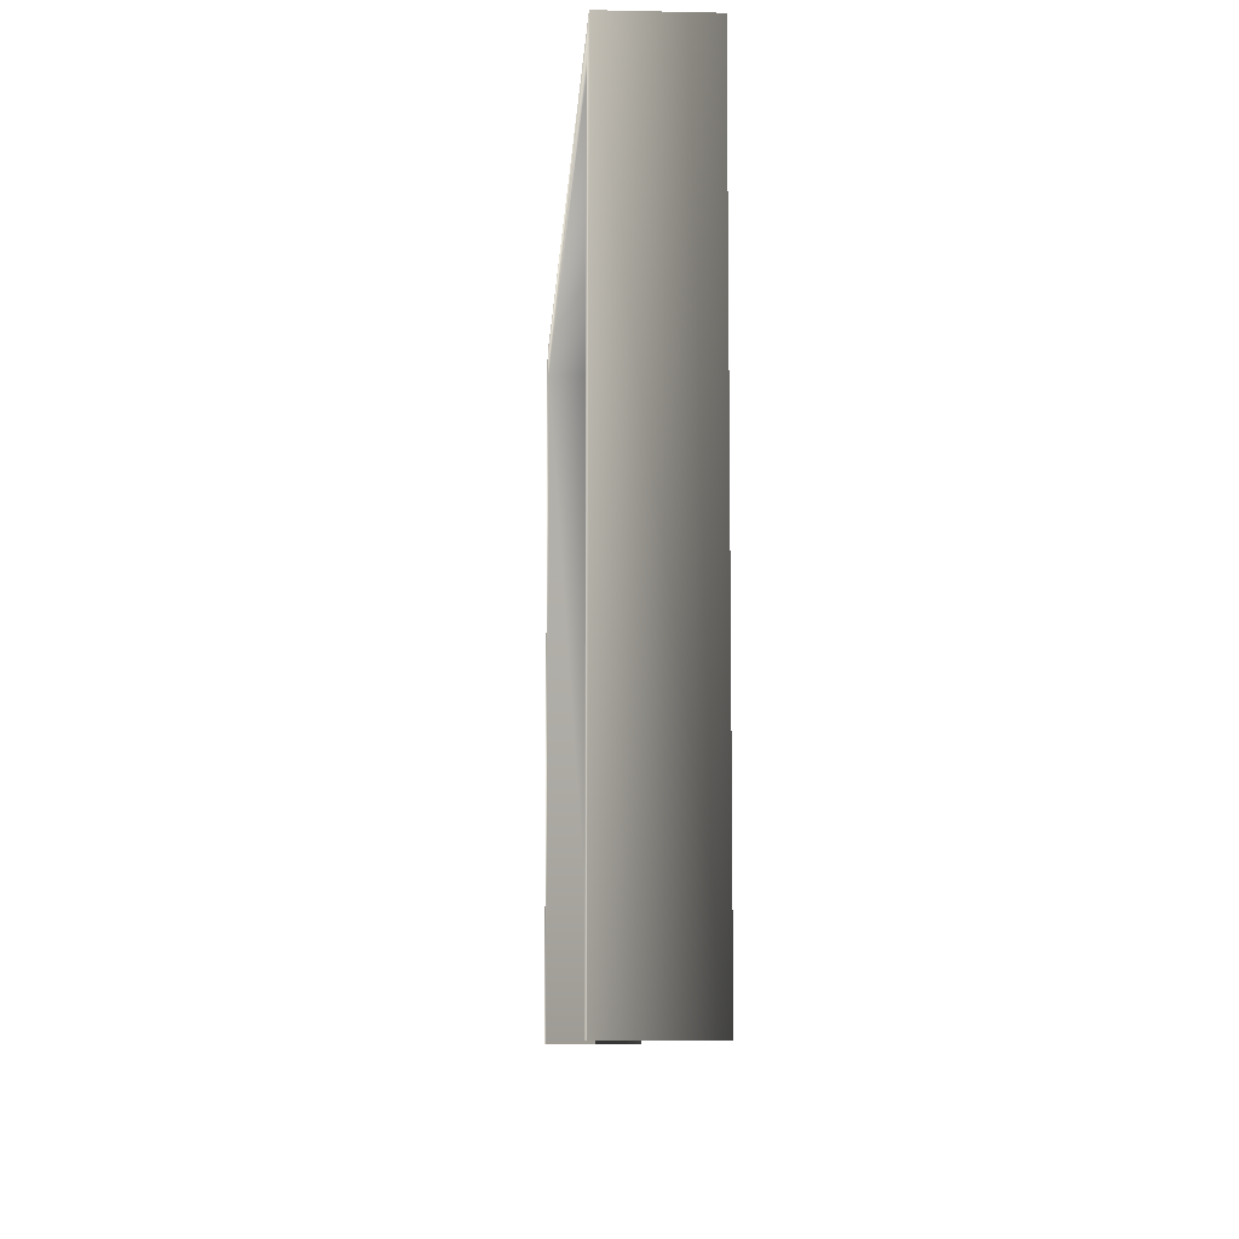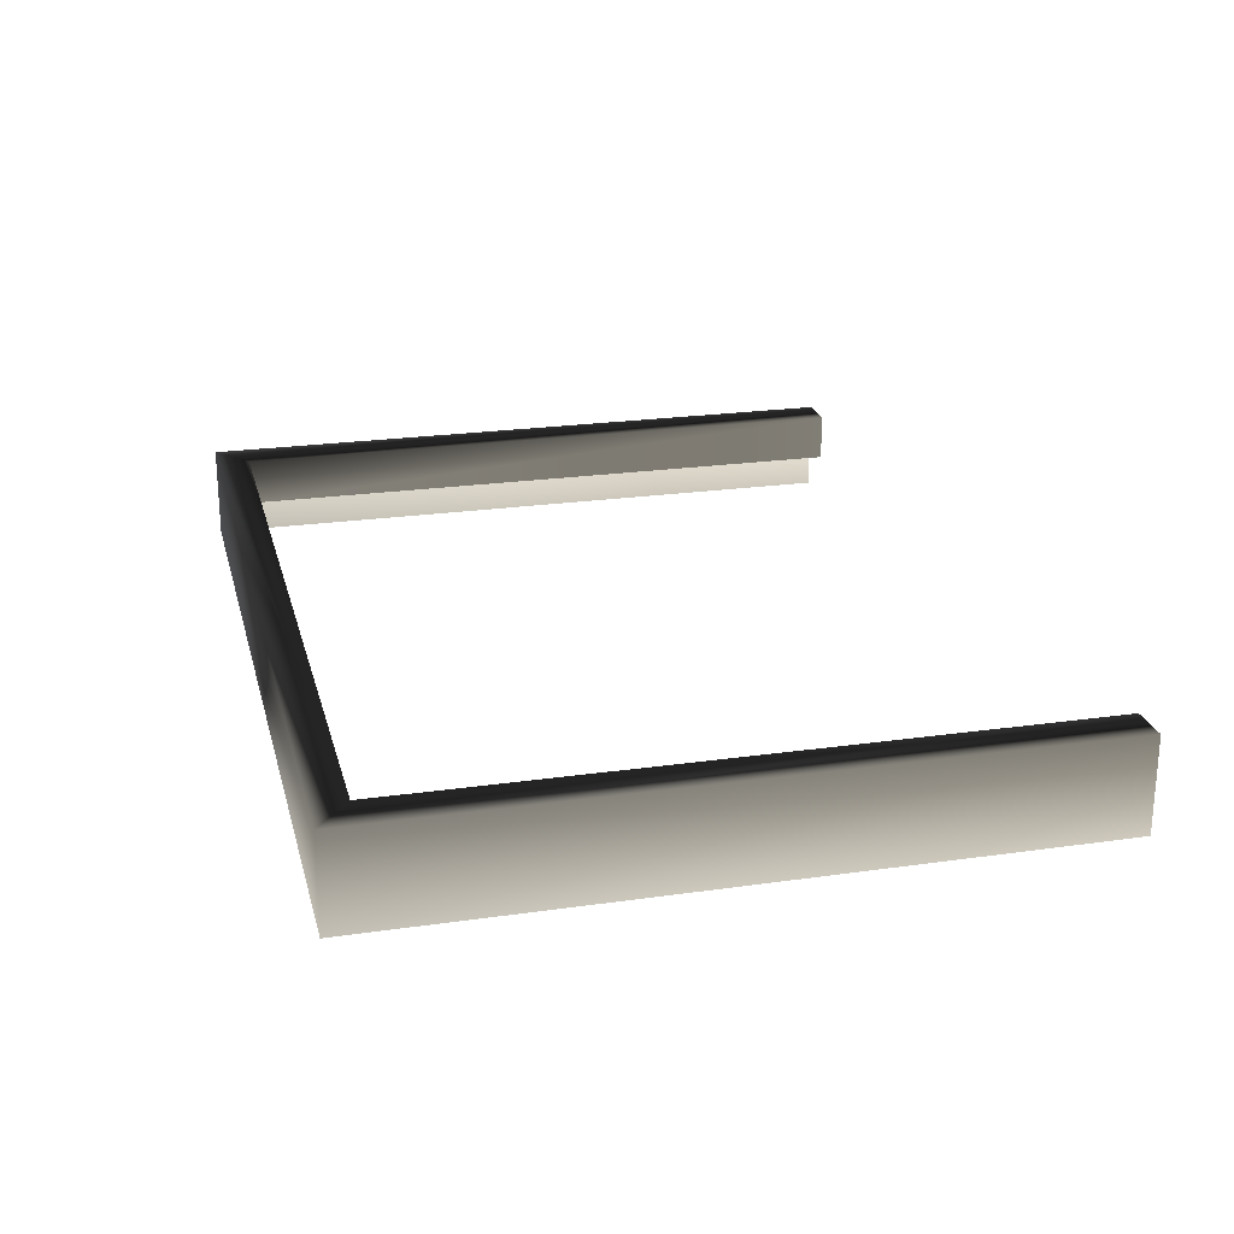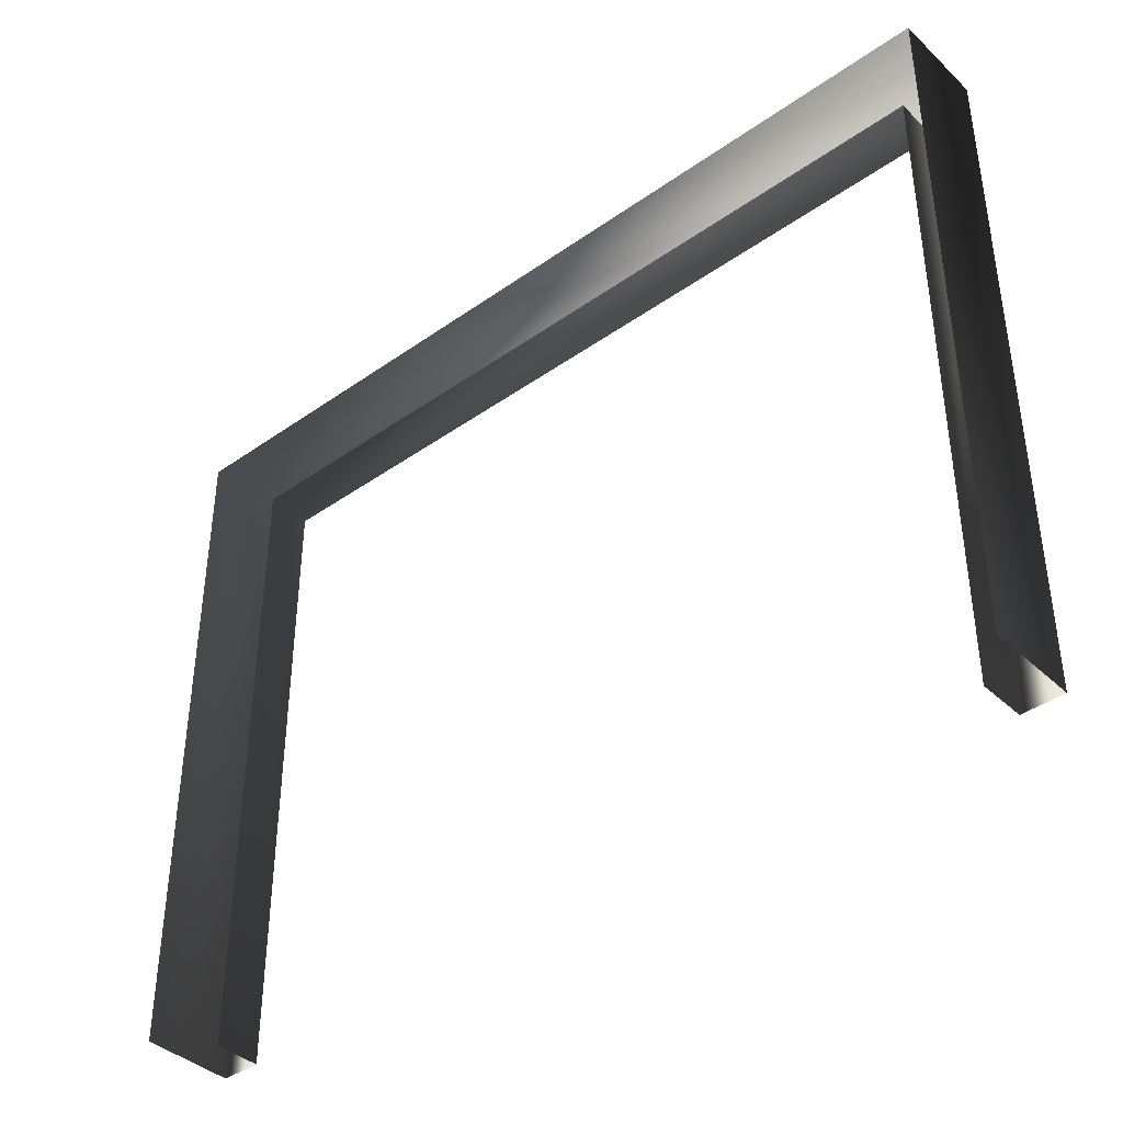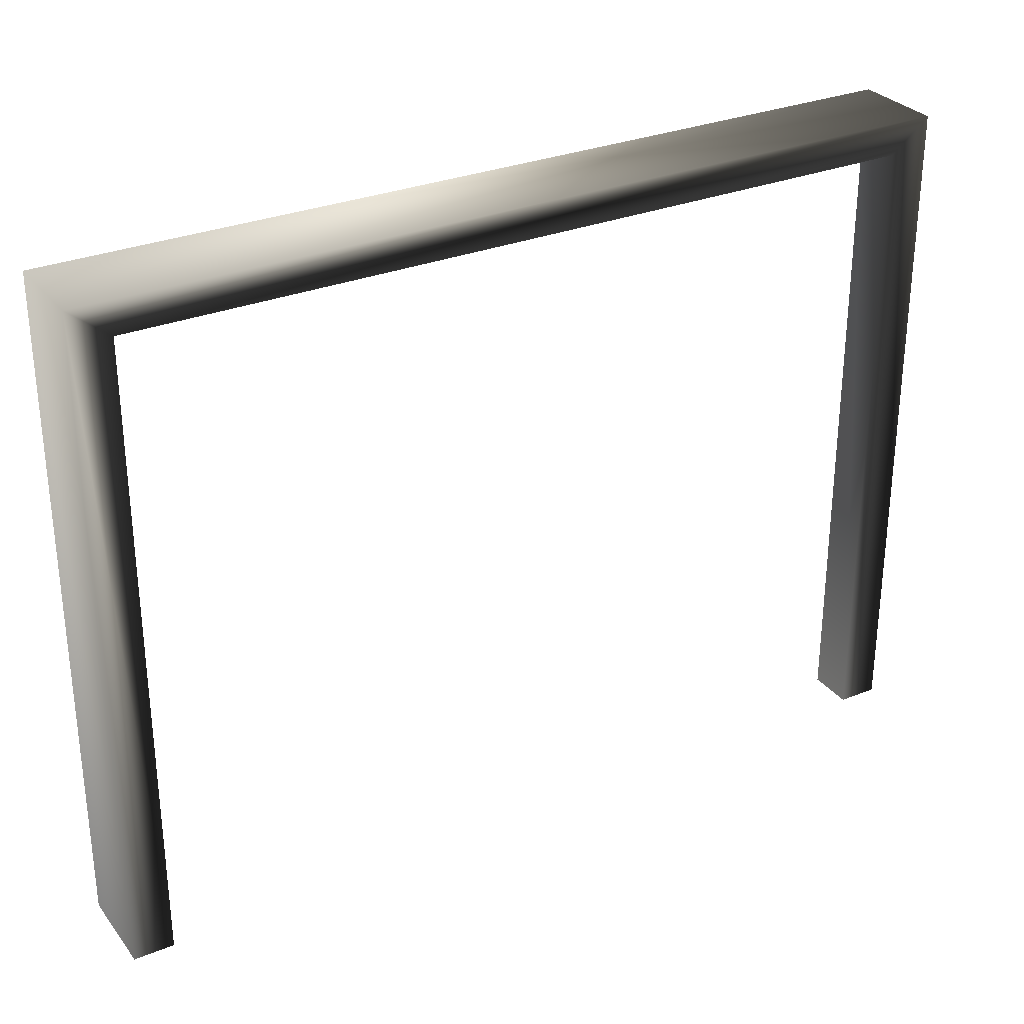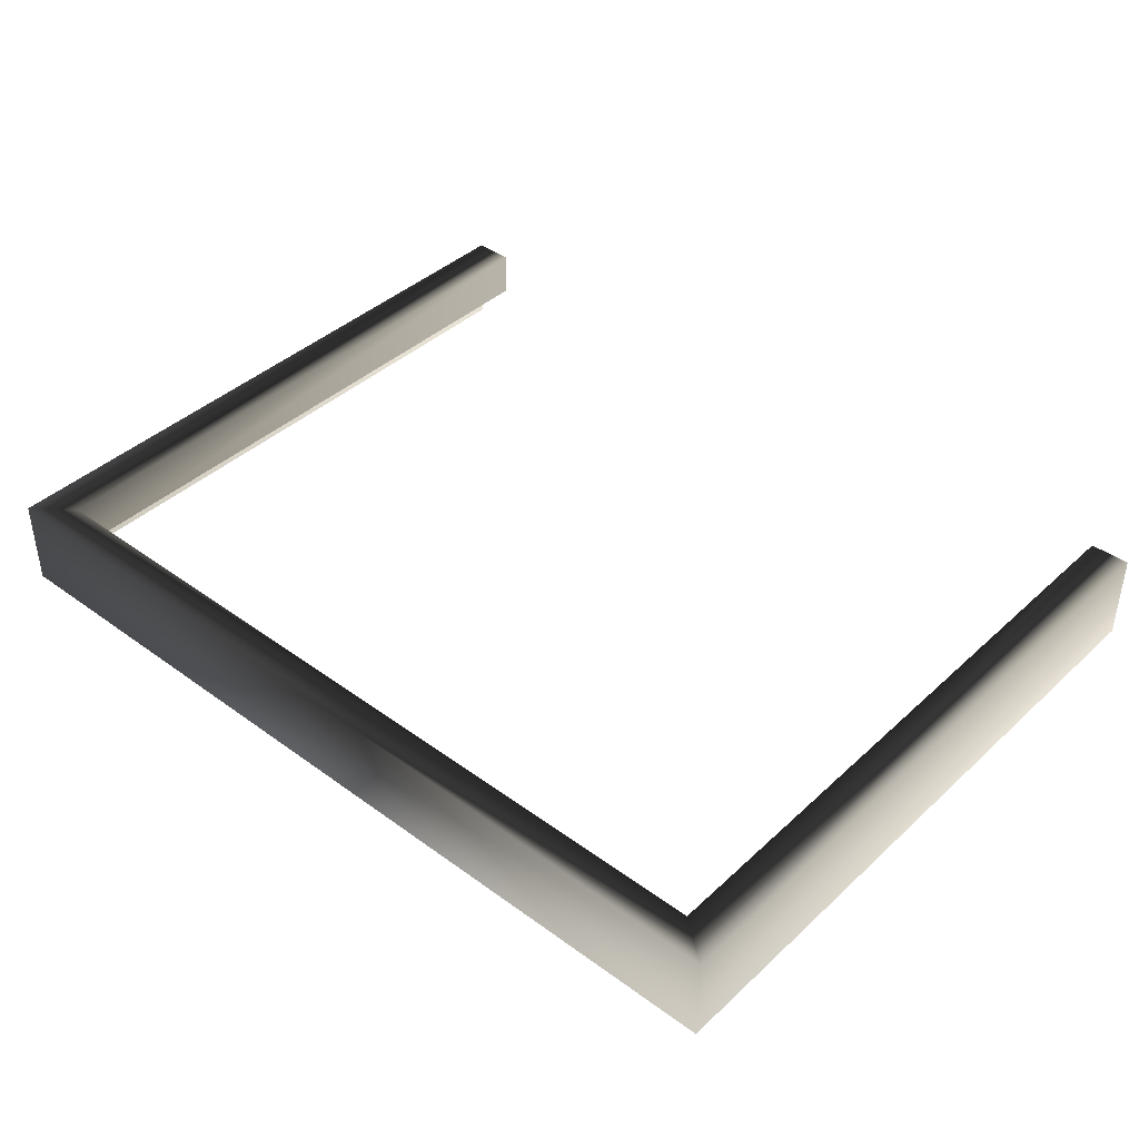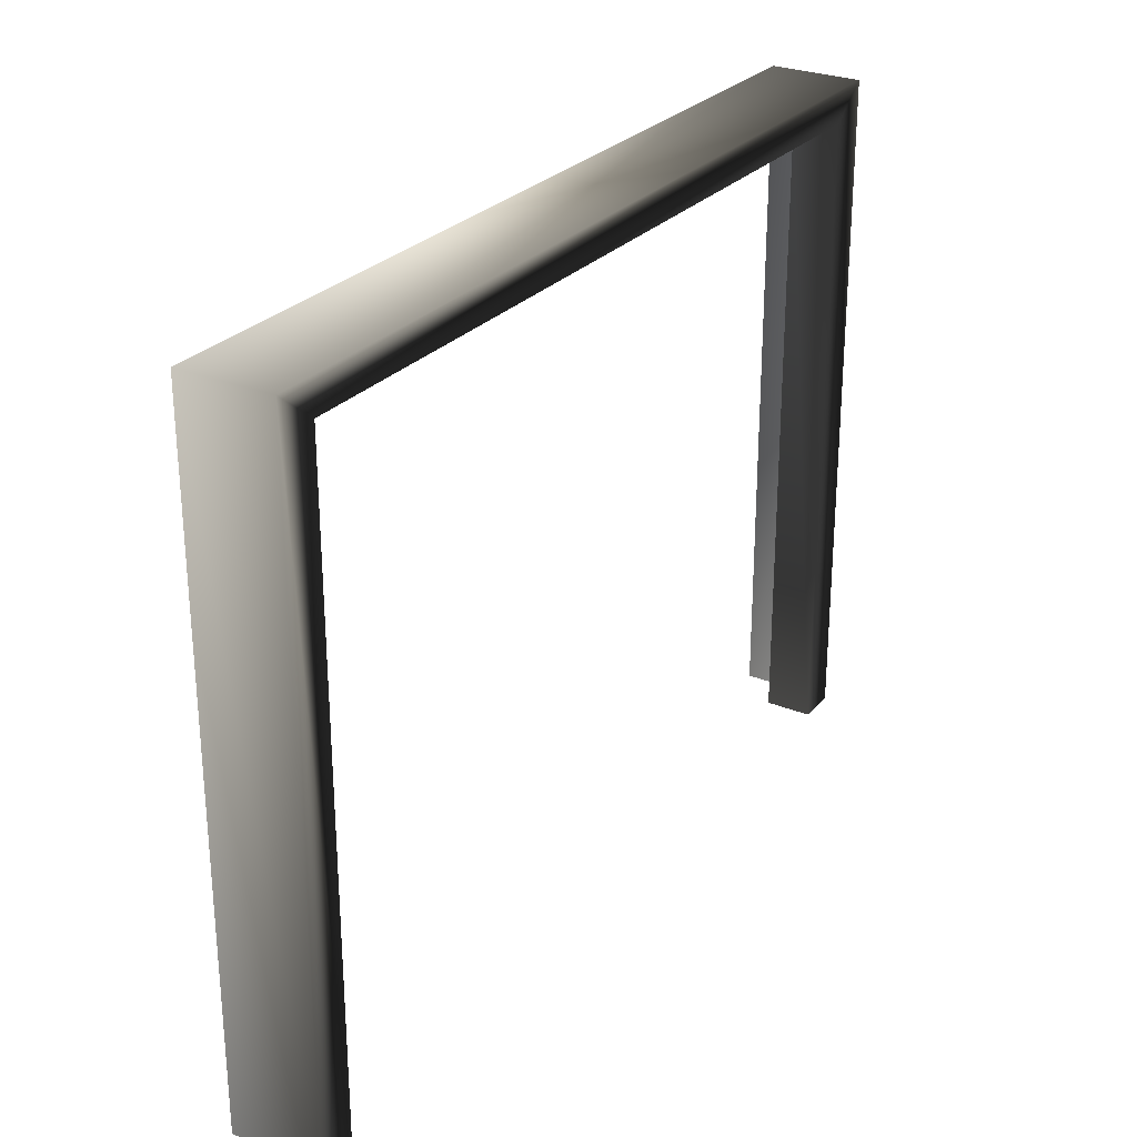
<metadata>
{"format":"obj","ext":"obj","renderer":"f3d","projection":"perspective","resolution":1024,"background":"white","views":[{"elev":-9.2,"azim":86.7,"up":"+Y"},{"elev":22.8,"azim":-103.8,"up":"+Z"},{"elev":-39.8,"azim":-138.9,"up":"+Y"},{"elev":29.9,"azim":-30.6,"up":"+Y"},{"elev":40.7,"azim":-138.3,"up":"+Z"},{"elev":27.3,"azim":-57.9,"up":"+Y"}]}
</metadata>
<code>
v -1 0.5951 1.289e-06
v -1 0.5951 0.1162
v 1 0.5951 0.1162
v 1 0.5951 -1.197e-06
v 1 0.5951 -1.197e-06
v 1 0.5951 0.1162
v 1 -1 0.1162
v 1 -1 -1.32e-06
v -1 -1 1.165e-06
v -1 -1 0.1162
v -1 0.5951 0.1162
v -1 0.5951 1.289e-06
v -1 0.5951 0.1162
v -1.1 0.6751 0.1162
v 1.1 0.6751 0.1162
v 1 0.5951 0.1162
v -1 -1 0.1162
v -1.1 -1 0.1162
v 1 0.5951 0.1162
v 1.1 0.6751 0.1162
v 1.1 -1 0.1162
v 1 -1 0.1162
v -1.1 0.6751 0.1162
v -1.1 0.6751 -0.1111
v 1.1 0.6751 -0.1111
v 1.1 0.6751 0.1162
v 1.1 0.6751 0.1162
v 1.1 0.6751 -0.1111
v 1.1 -1 -0.1111
v 1.1 -1 0.1162
v -1.1 -1 0.1162
v -1.1 -1 -0.1111
v -1.1 0.6751 -0.1111
v -1.1 0.6751 0.1162
g Entrance_Module_(1)_37806_164
f 1 3 2
f 1 4 3
f 5 7 6
f 5 8 7
f 9 11 10
f 9 12 11
f 13 15 14
f 13 16 15
f 17 13 14
f 17 14 18
f 19 21 20
f 19 22 21
f 23 25 24
f 23 26 25
f 27 29 28
f 27 30 29
f 31 33 32
f 31 34 33

</code>
